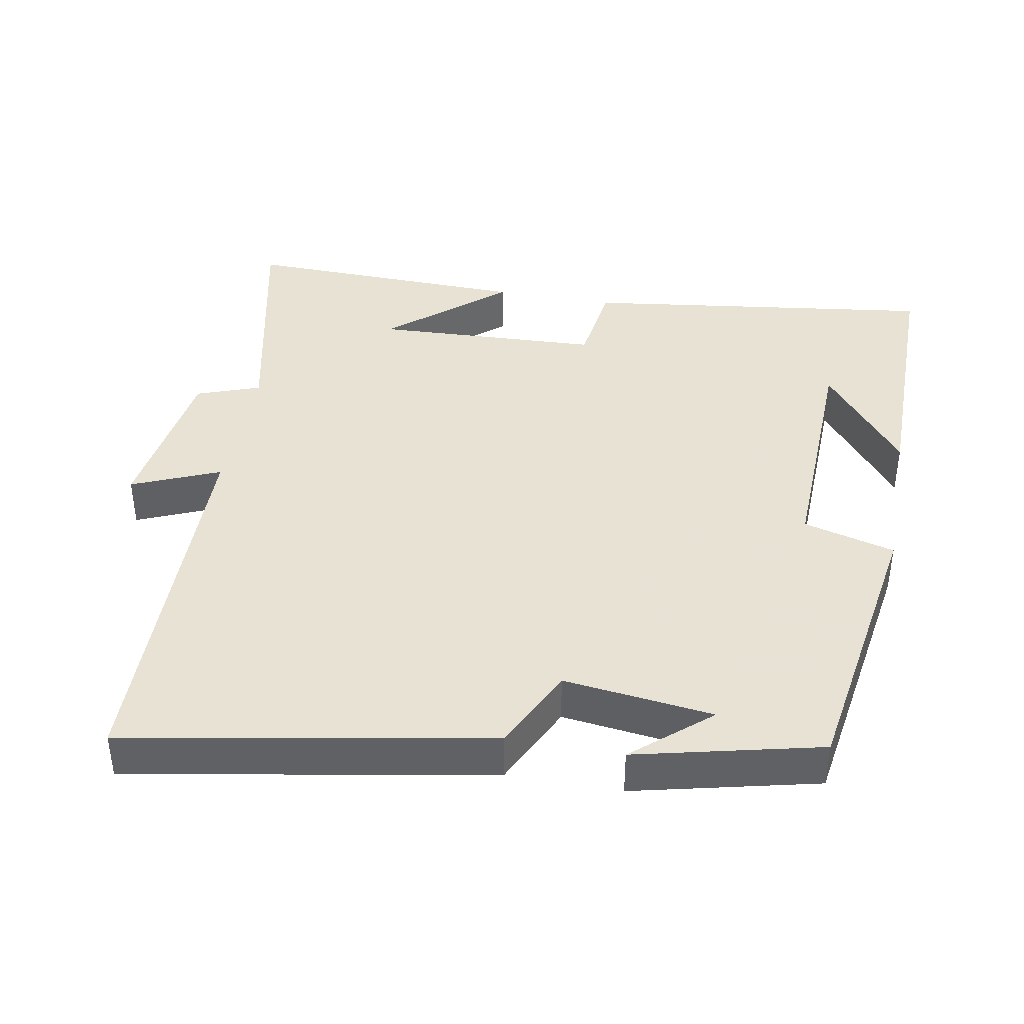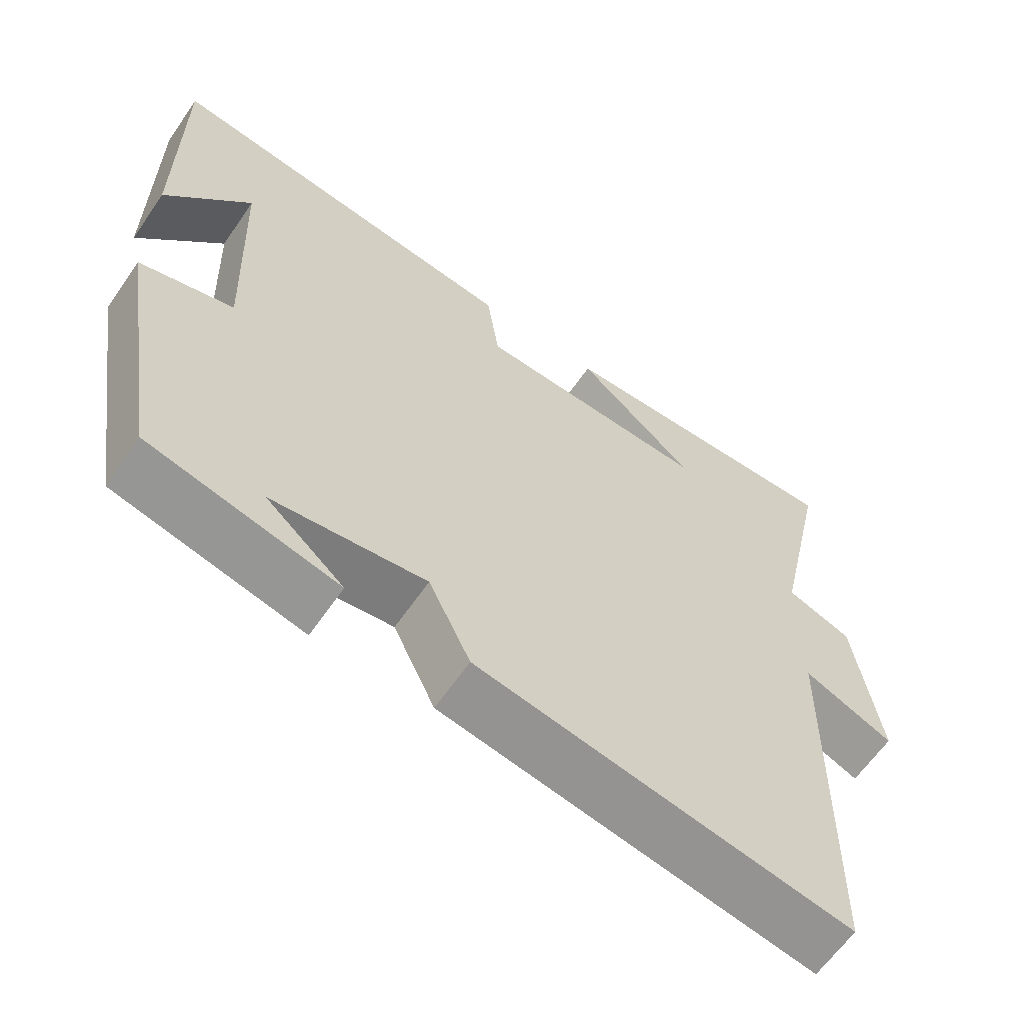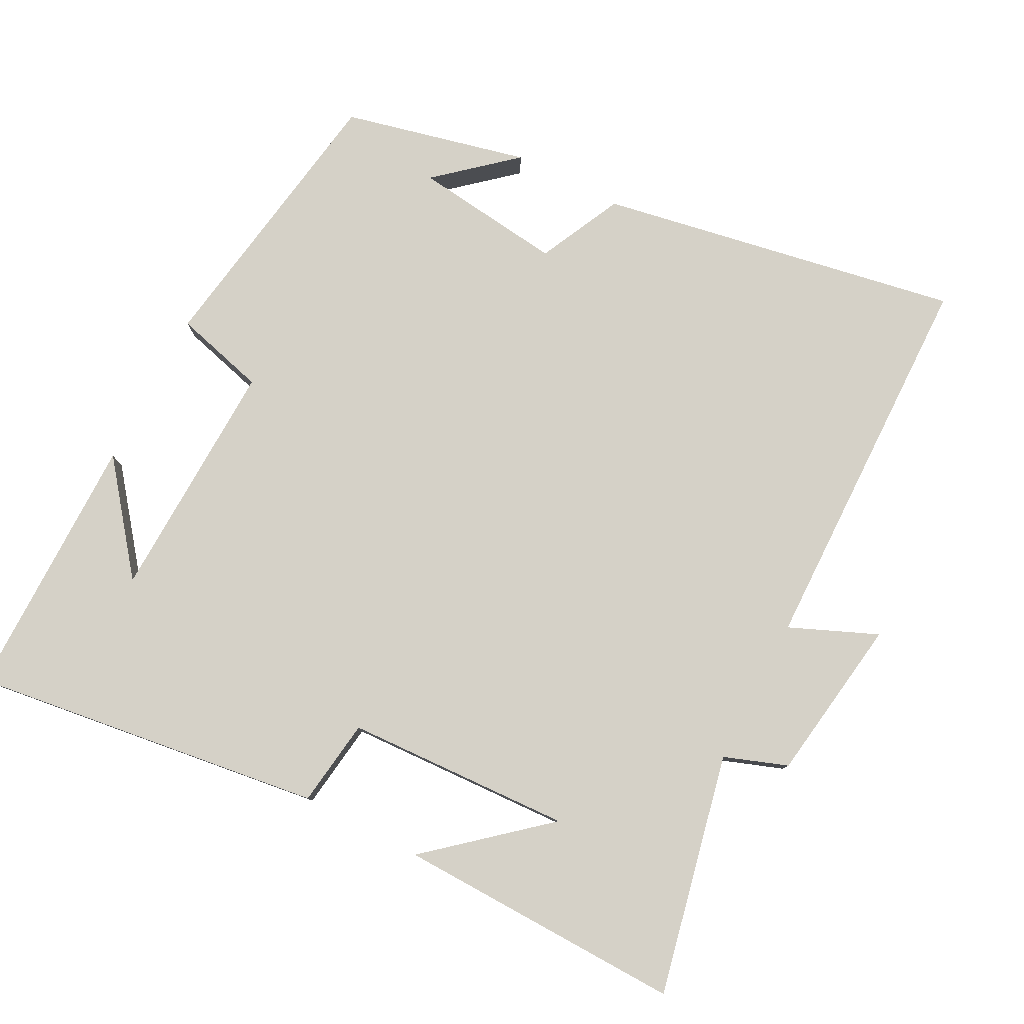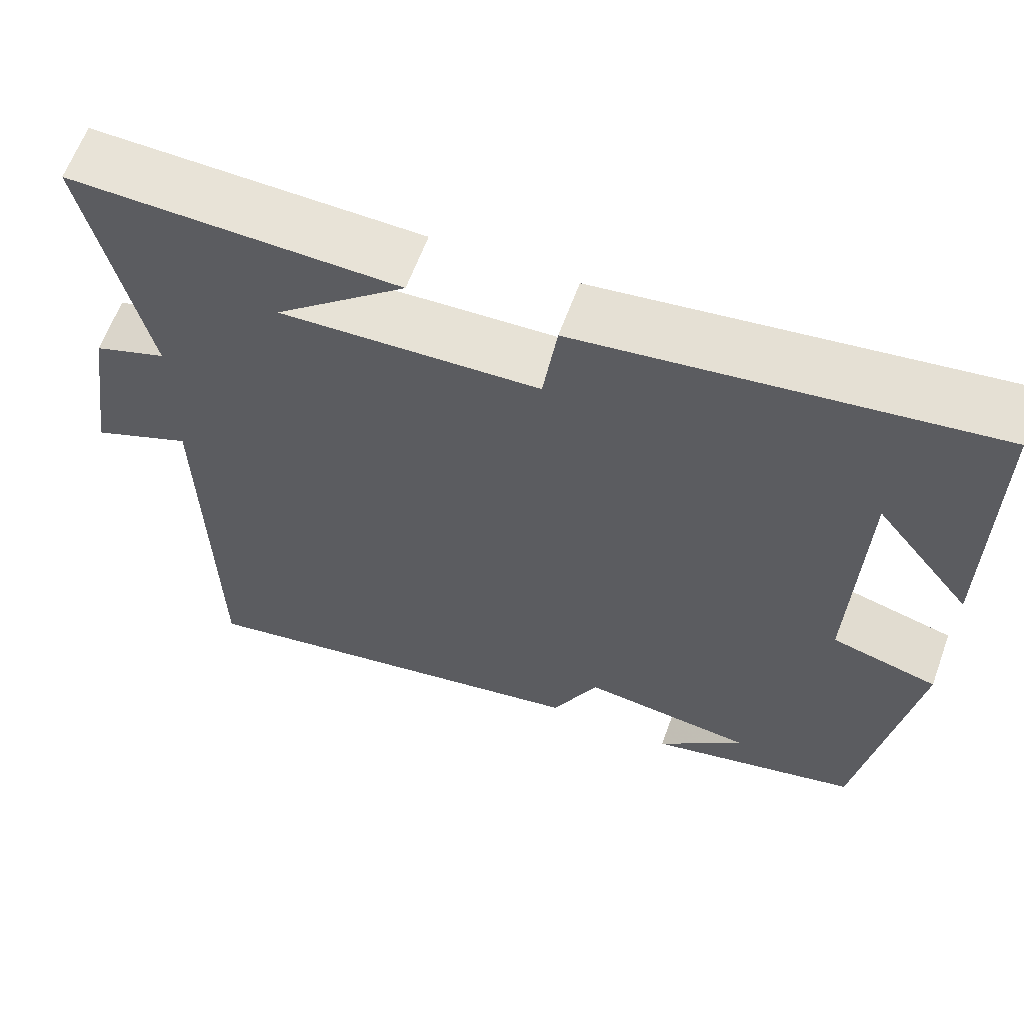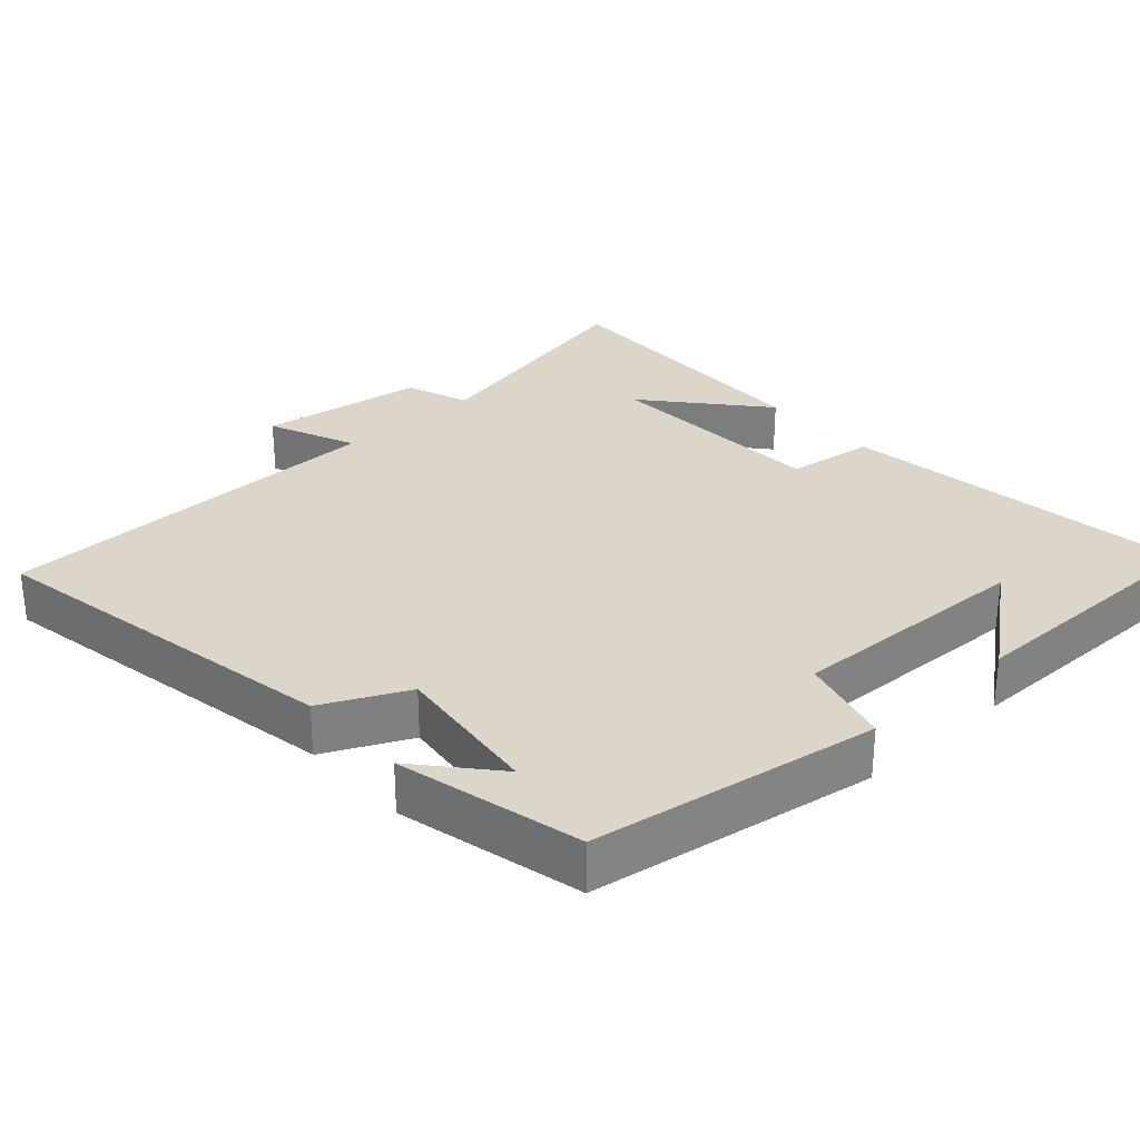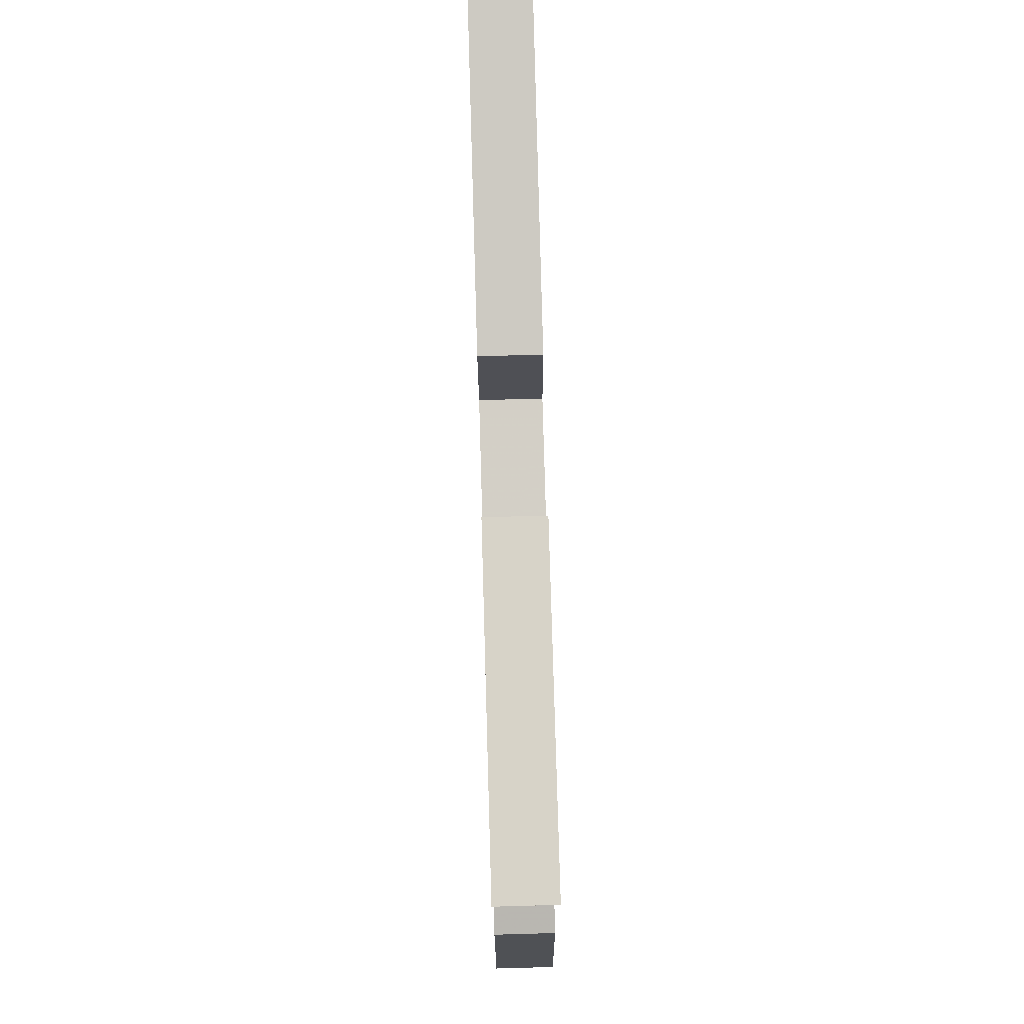
<metadata>
{"format":"obj","ext":"obj","renderer":"f3d","projection":"perspective","resolution":1024,"background":"white","views":[{"elev":40.6,"azim":-169.7,"up":"+Y"},{"elev":-62.5,"azim":-34.5,"up":"+Z"},{"elev":79.5,"azim":27.4,"up":"+Y"},{"elev":62.5,"azim":-160.0,"up":"+Z"},{"elev":29.9,"azim":-132.2,"up":"+Y"},{"elev":78.5,"azim":88.4,"up":"+Z"}]}
</metadata>
<code>
v -0.501 0.07 0.566
v -0.004 0.07 0.5
v 0.013 0.07 0.377
v 0.331 0.07 0.363
v 0.17 0.07 0.5
v 0.573 0.07 0.51
v 0.5 0.07 0.172
v 0.589 0.07 0.14
v 0.623 0.07 -0.092
v 0.5 0.07 -0.04
v 0.491 0.07 -0.591
v -0.017 0.07 -0.5
v -0.074 0.07 -0.382
v -0.284 0.07 -0.408
v -0.177 0.07 -0.5
v -0.436 0.07 -0.439
v -0.5 0.07 -0.038
v -0.371 0.07 -0.003
v -0.383 0.07 0.339
v -0.5 0.07 0.19
v -0.501 0 0.566
v -0.004 0 0.5
v 0.013 0 0.377
v 0.331 0 0.363
v 0.17 0 0.5
v 0.573 0 0.51
v 0.5 0 0.172
v 0.589 0 0.14
v 0.623 0 -0.092
v 0.5 0 -0.04
v 0.491 0 -0.591
v -0.017 0 -0.5
v -0.074 0 -0.382
v -0.284 0 -0.408
v -0.177 0 -0.5
v -0.436 0 -0.439
v -0.5 0 -0.038
v -0.371 0 -0.003
v -0.383 0 0.339
v -0.5 0 0.19
f 19 20 1
f 16 17 18
f 14 15 16
f 14 16 18
f 13 14 18 19
f 12 13 19
f 11 12 19
f 10 11 19
f 9 10 19
f 8 9 19
f 7 8 19
f 4 5 6
f 4 6 7
f 3 4 7 19
f 1 2 3 19
f 21 40 39
f 38 37 36
f 36 35 34
f 38 36 34
f 39 38 34 33
f 39 33 32
f 39 32 31
f 39 31 30
f 39 30 29
f 39 29 28
f 39 28 27
f 26 25 24
f 27 26 24
f 39 27 24 23
f 39 23 22 21
f 1 21 22 2
f 2 22 23 3
f 3 23 24 4
f 4 24 25 5
f 5 25 26 6
f 6 26 27 7
f 7 27 28 8
f 8 28 29 9
f 9 29 30 10
f 10 30 31 11
f 11 31 32 12
f 12 32 33 13
f 13 33 34 14
f 14 34 35 15
f 15 35 36 16
f 16 36 37 17
f 17 37 38 18
f 18 38 39 19
f 19 39 40 20
f 20 40 21 1

</code>
